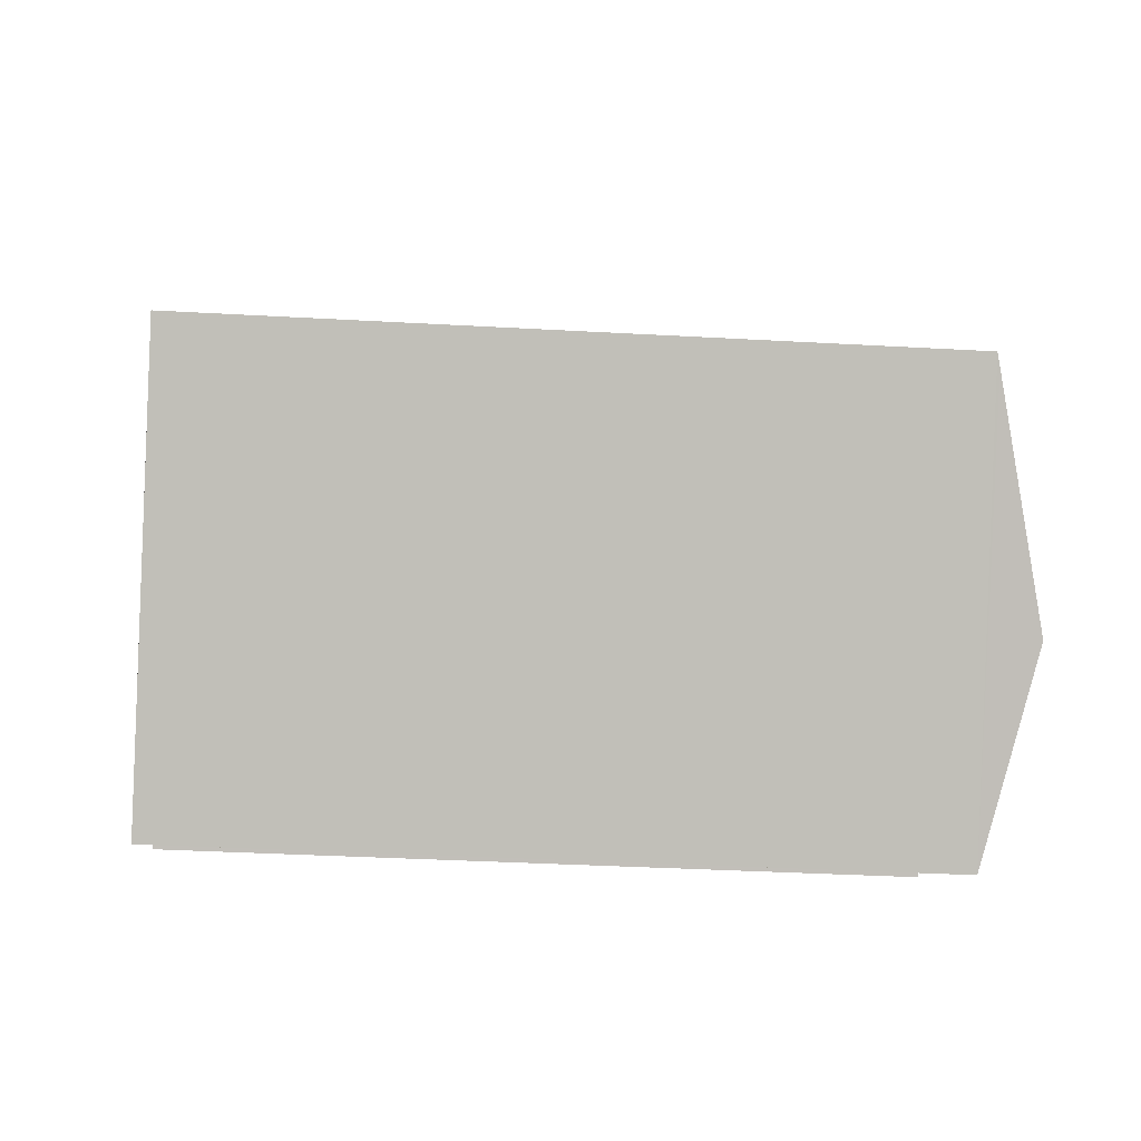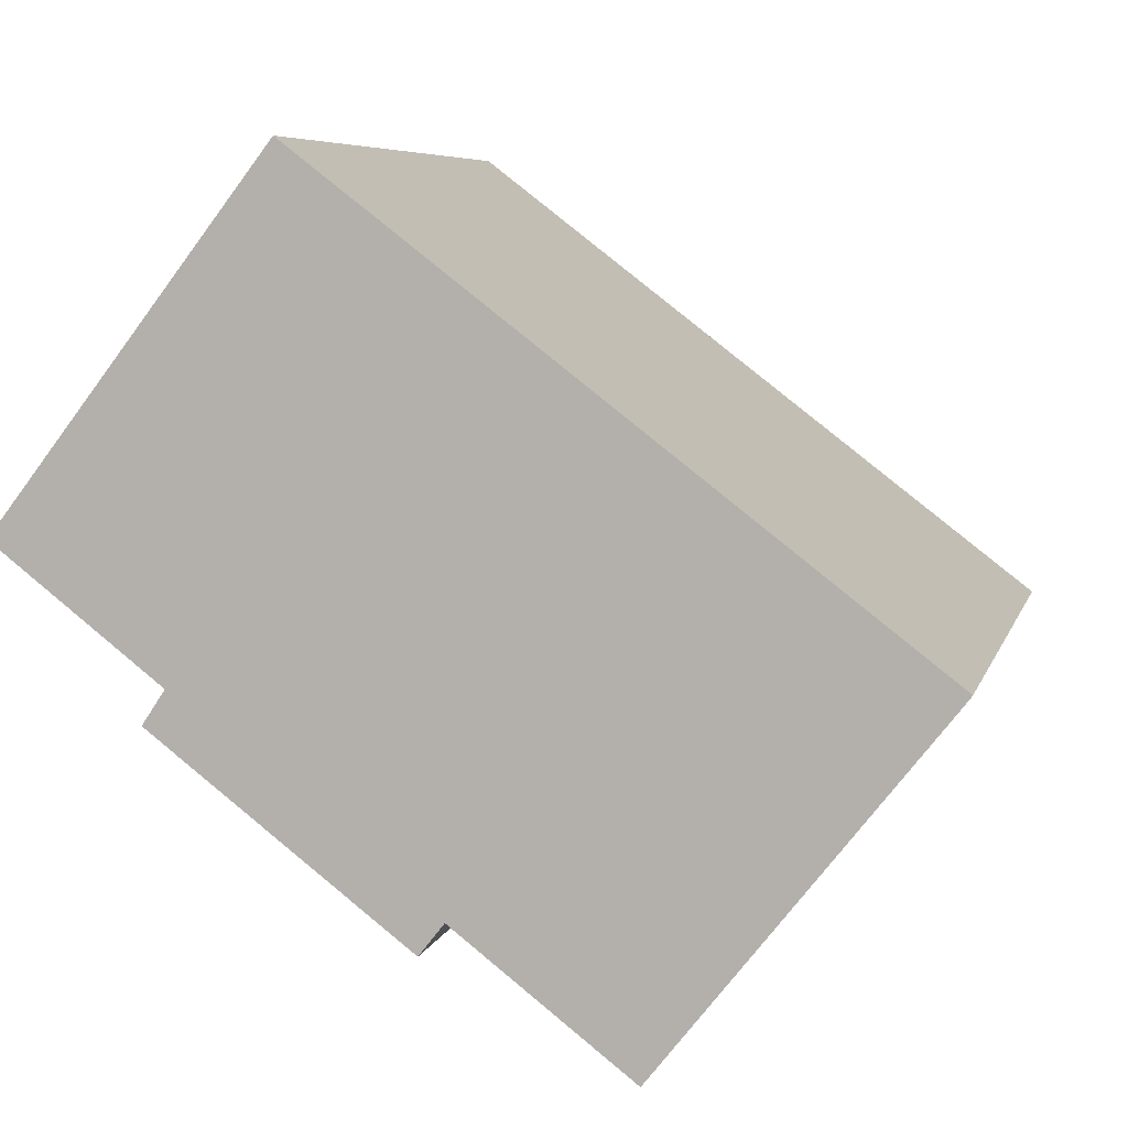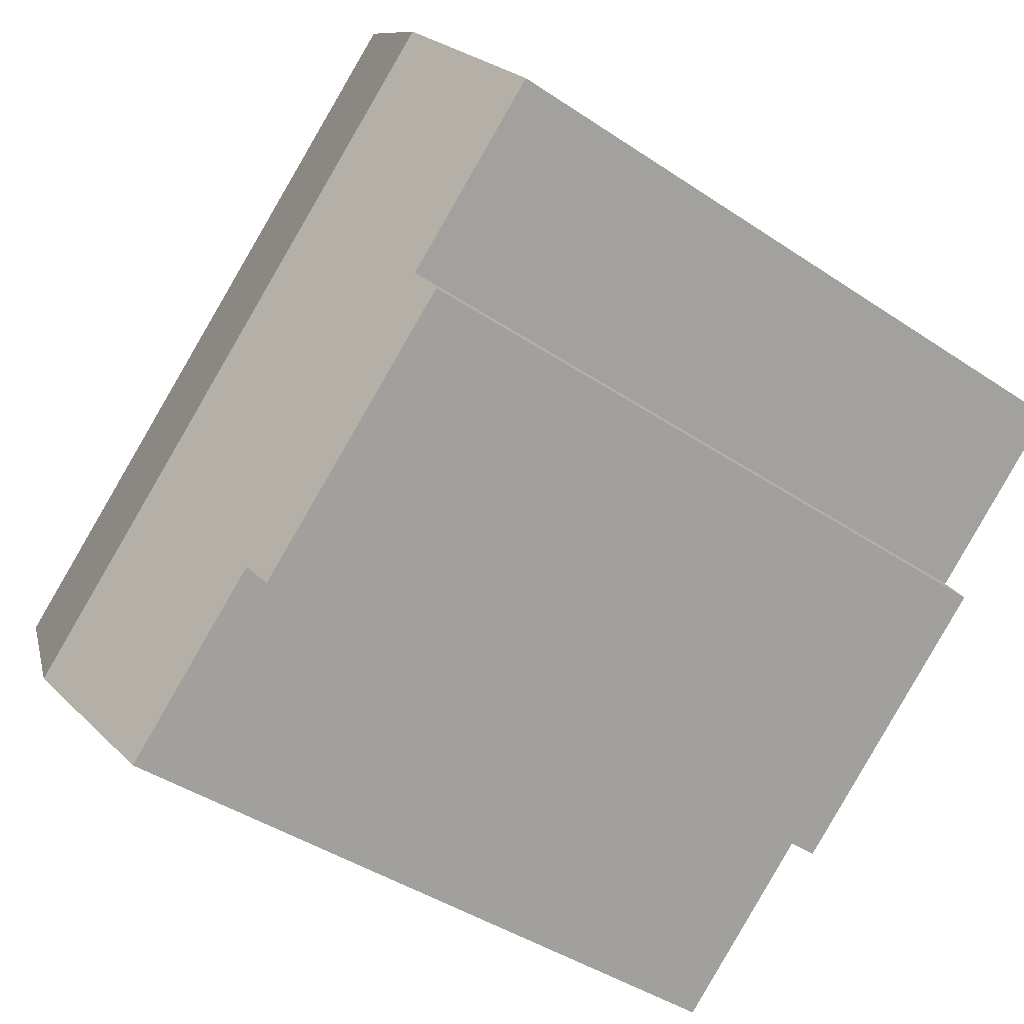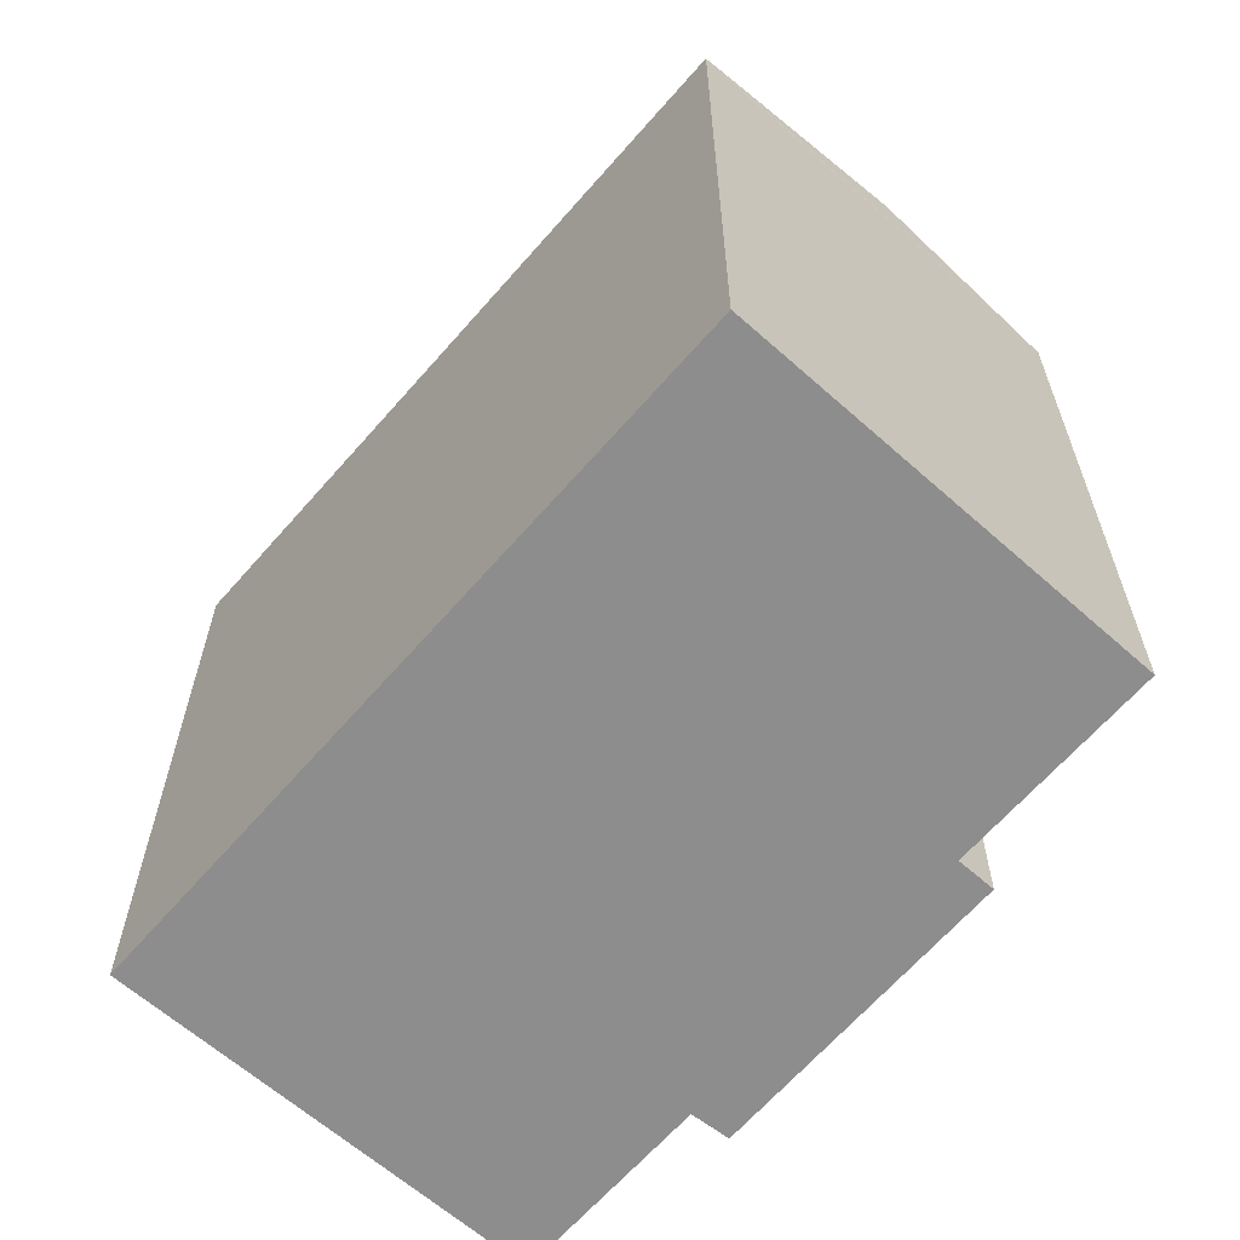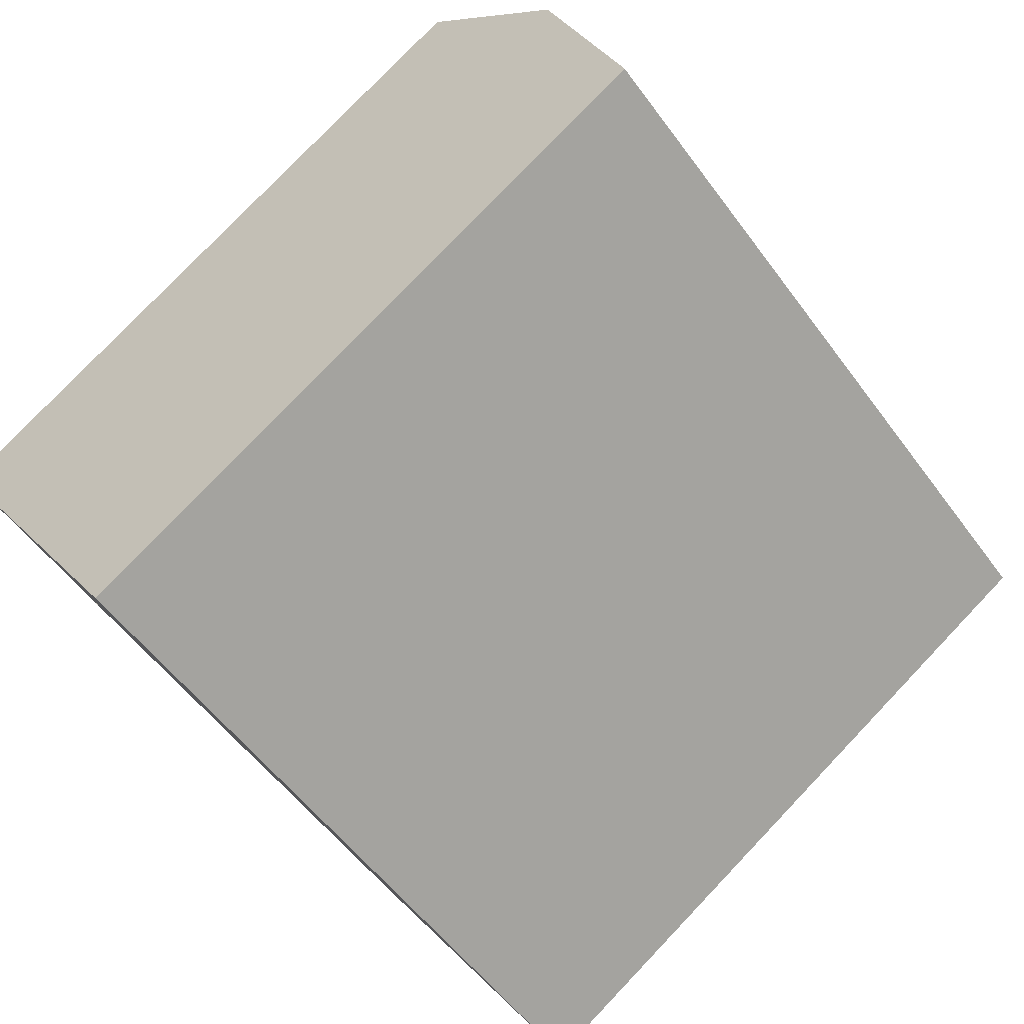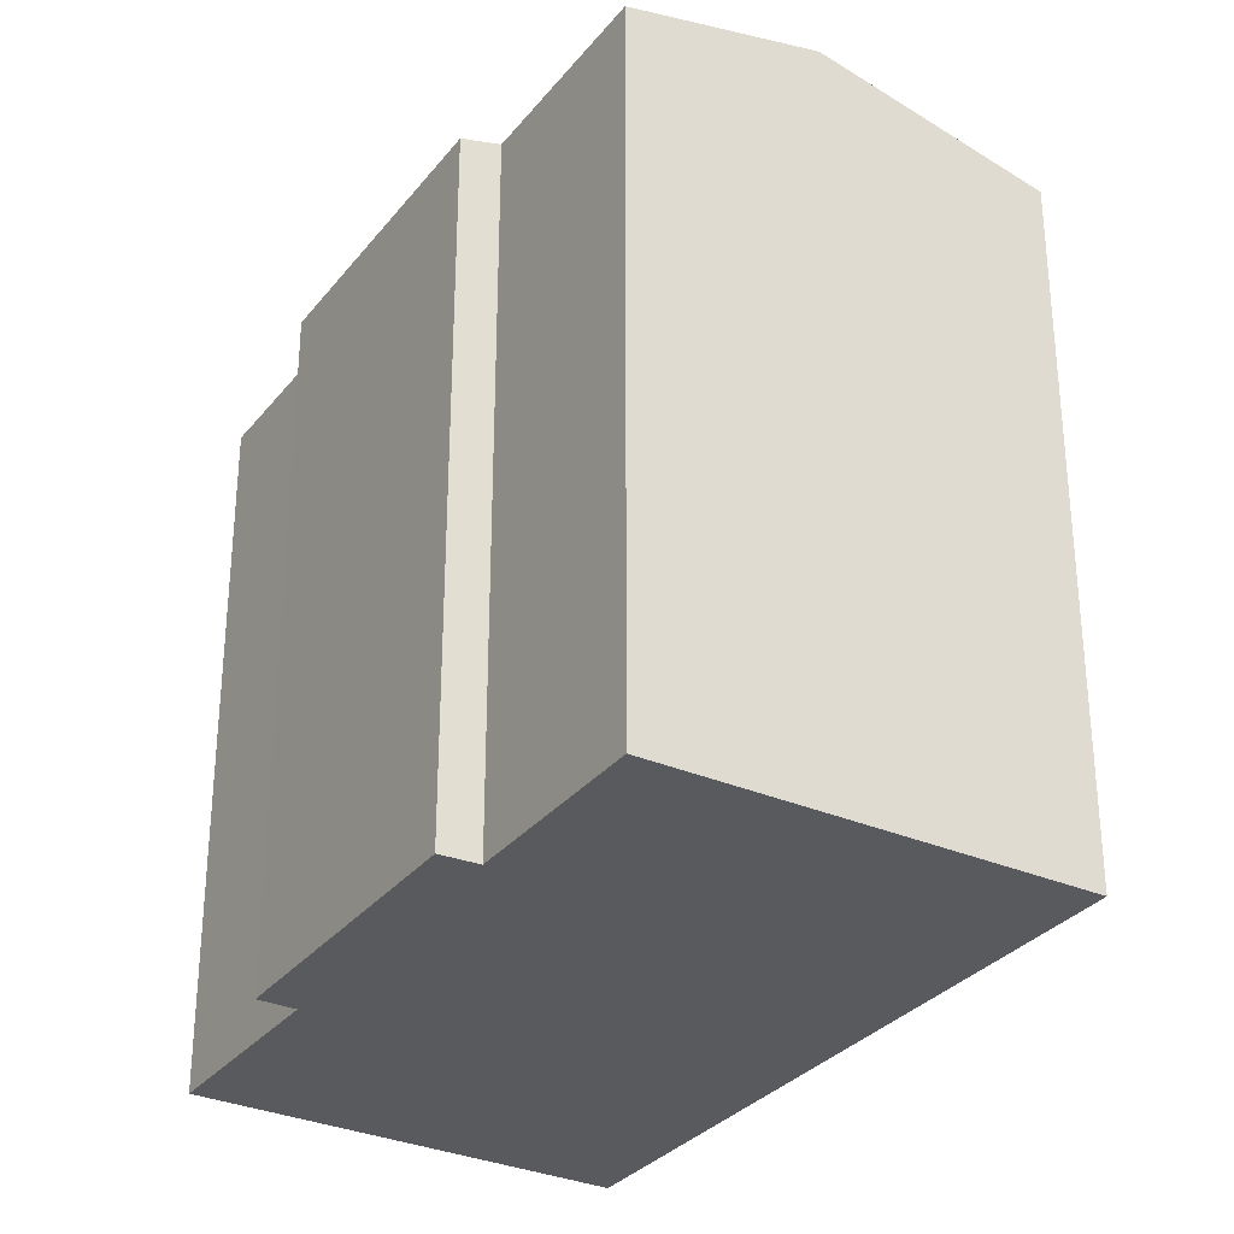
<metadata>
{"format":"obj","ext":"obj","renderer":"f3d","projection":"perspective","resolution":1024,"background":"white","views":[{"elev":-34.2,"azim":85.6,"up":"+Z"},{"elev":6.5,"azim":13.4,"up":"+Z"},{"elev":-41.9,"azim":-129.1,"up":"+Z"},{"elev":-64.7,"azim":86.5,"up":"+Y"},{"elev":78.4,"azim":43.6,"up":"+Z"},{"elev":-31.3,"azim":-84.0,"up":"+Y"}]}
</metadata>
<code>
v  4.042 20.01 -4.568
v  11.85 20.26 -9.129
v  11.16 20.02 -10.01
v  14.44 20.26 -11.12
v  20.31 21.53 -8.405
v  16.75 20.26 -12.9
v  3.478 21.53 4.501
v  4.676 20.27 -3.619
v  0 20.27 1.241e-15
v  7.365 20.12 9.531
v  7.673 20.01 9.929
v  14.44 20.01 4.742
v  14.82 20.01 4.45
v  17.11 20.01 2.689
v  24.56 20.01 -3.024
v  23.68 20.33 -4.15
v  24.34 20.09 -3.312
v  7.673 -6.08e-16 9.929
v  24.56 1.852e-16 -3.024
v  14.82 -2.725e-16 4.45
v  14.44 -2.904e-16 4.742
v  17.11 -1.647e-16 2.689
v  16.75 7.899e-16 -12.9
v  20.31 5.147e-16 -8.405
v  23.68 2.541e-16 -4.15
v  24.34 2.028e-16 -3.312
v  11.85 5.59e-16 -9.129
v  11.16 6.131e-16 -10.01
v  14.44 6.808e-16 -11.12
v  4.042 2.797e-16 -4.568
v  0 0 0
v  4.676 2.216e-16 -3.619
v  3.478 -2.756e-16 4.501
v  7.365 -5.836e-16 9.531
g defaultobject
f 1 2 3
f 4 5 6
f 5 4 7
f 7 4 2
f 7 2 8
f 8 2 1
f 7 8 9
f 10 5 7
f 5 10 11
f 5 11 12
f 5 12 13
f 5 13 14
f 5 14 15
f 5 15 16
f 16 15 17
f 18 12 11
f 12 18 13
f 13 18 14
f 14 18 15
f 15 18 19
f 19 18 20
f 20 18 21
f 19 20 22
f 16 6 5
f 6 16 17
f 6 17 15
f 6 15 19
f 6 19 23
f 23 19 24
f 24 19 25
f 25 19 26
f 27 3 2
f 3 27 28
f 23 4 6
f 4 23 2
f 2 23 27
f 27 23 29
f 28 1 3
f 1 28 30
f 8 31 9
f 31 8 32
f 1 32 8
f 32 1 30
f 31 7 9
f 7 31 10
f 10 31 11
f 11 31 33
f 11 33 34
f 11 34 18
f 28 32 30
f 32 28 33
f 33 28 34
f 34 28 27
f 34 27 29
f 34 29 23
f 34 23 24
f 34 24 18
f 18 24 21
f 21 24 25
f 21 25 20
f 20 25 22
f 22 25 19
f 19 25 26
f 33 31 32

</code>
